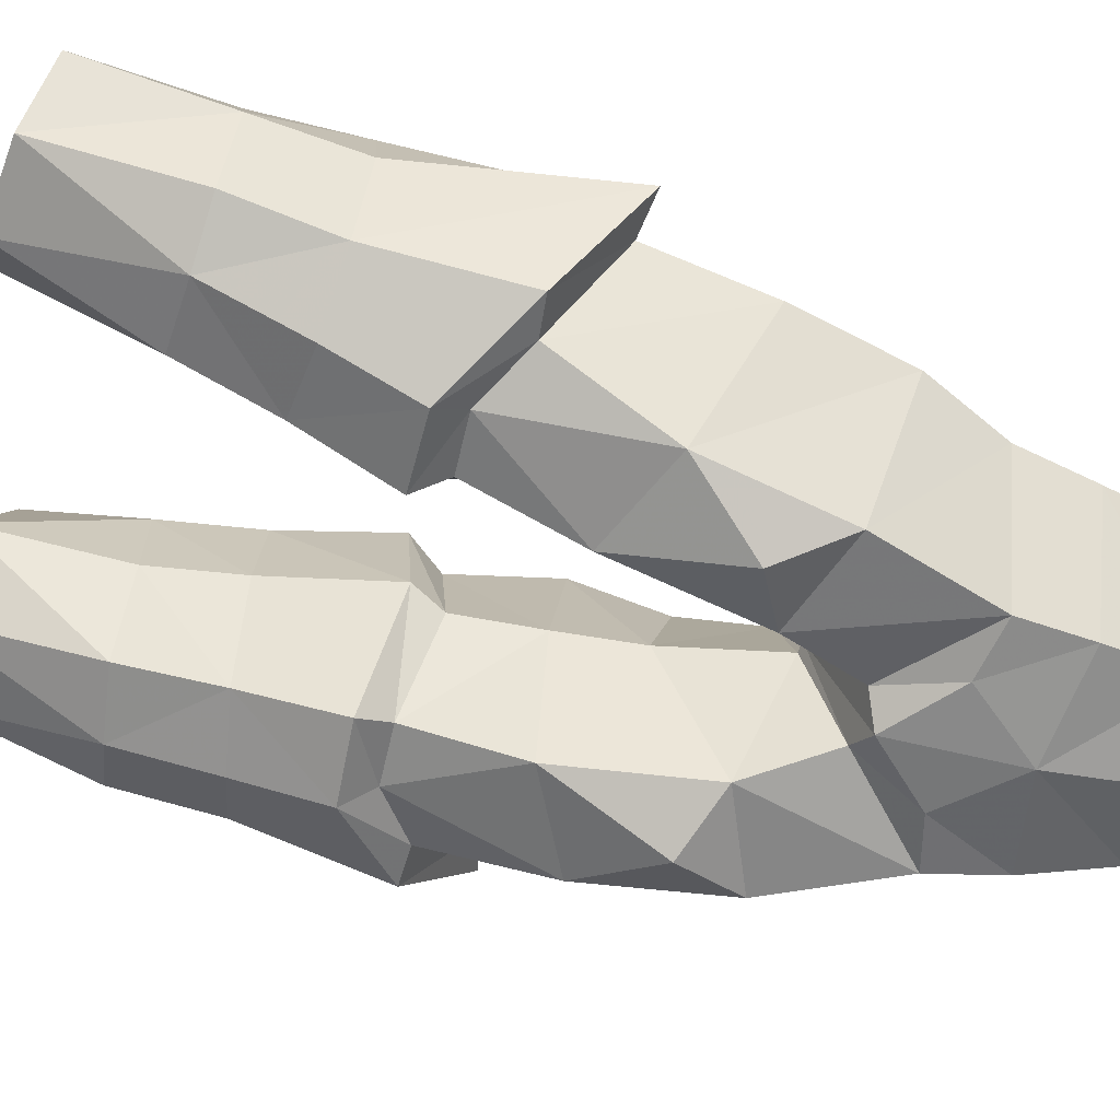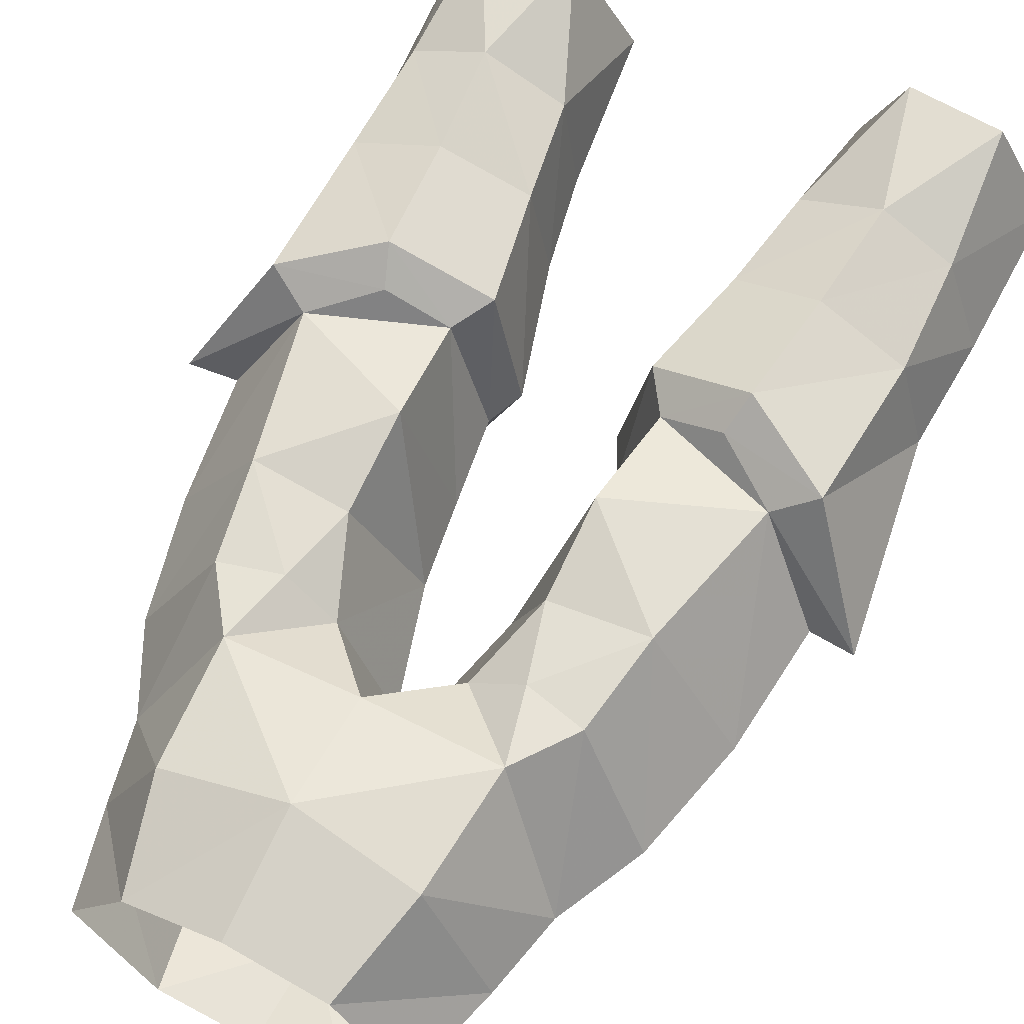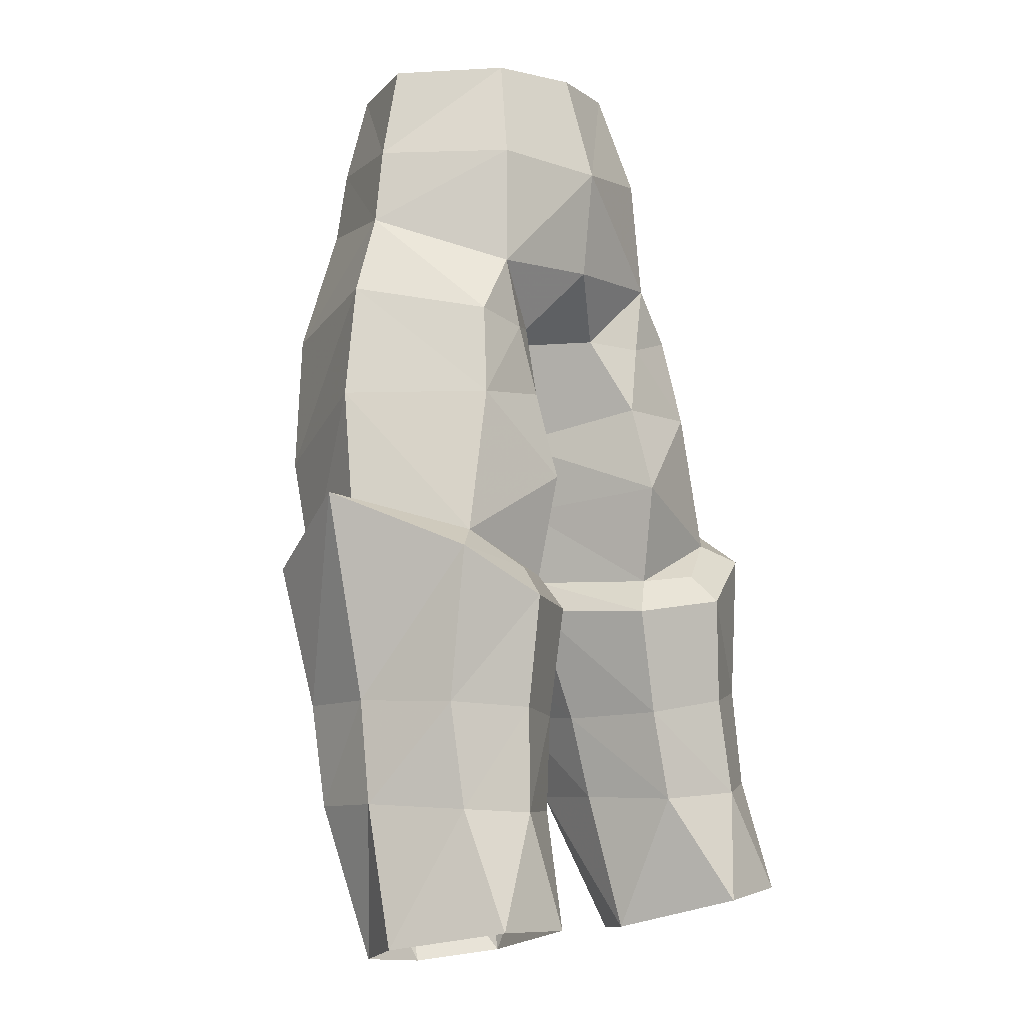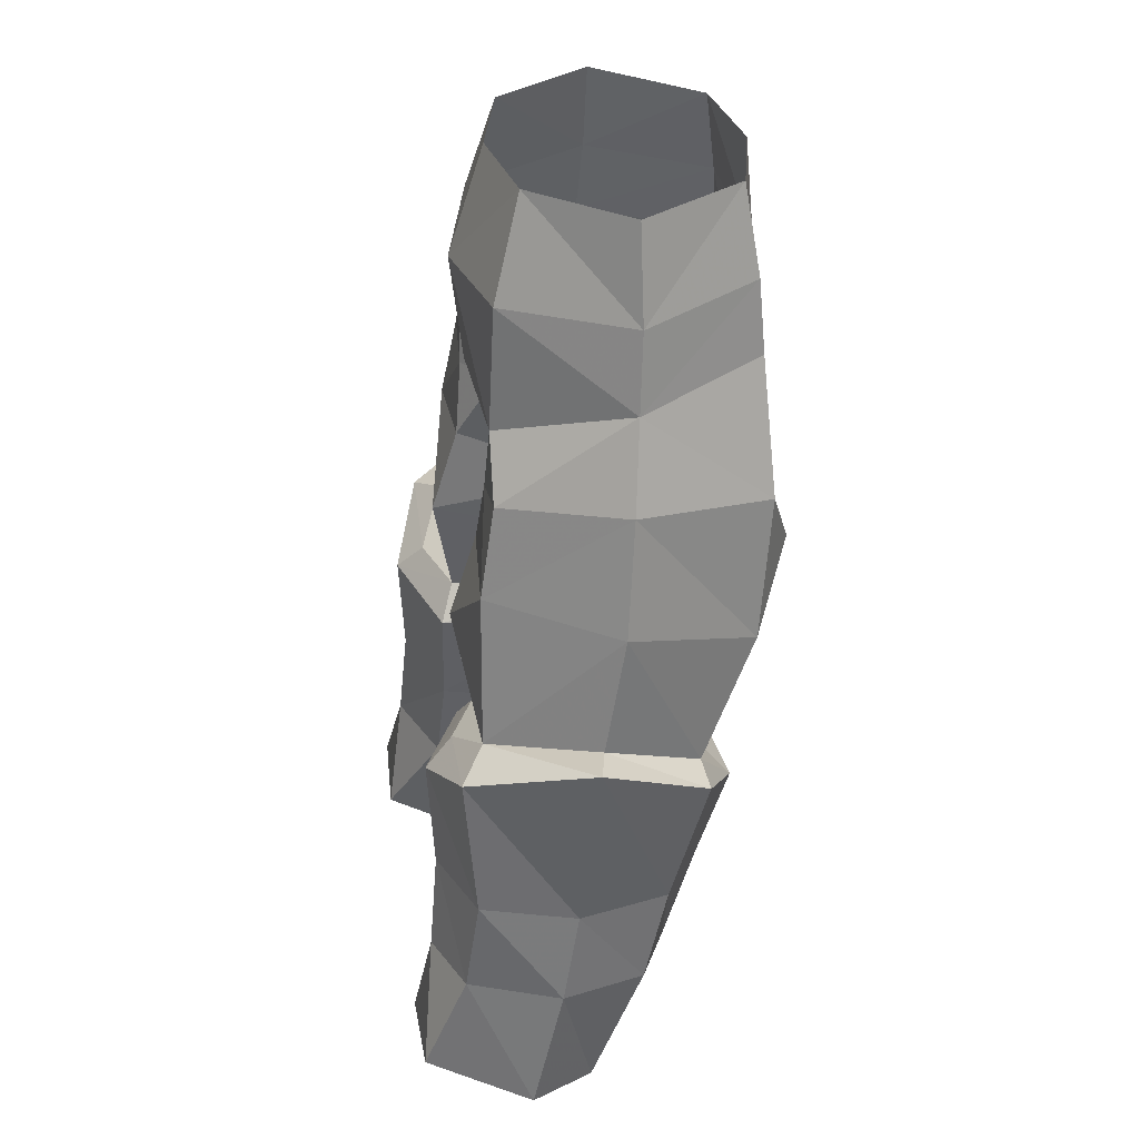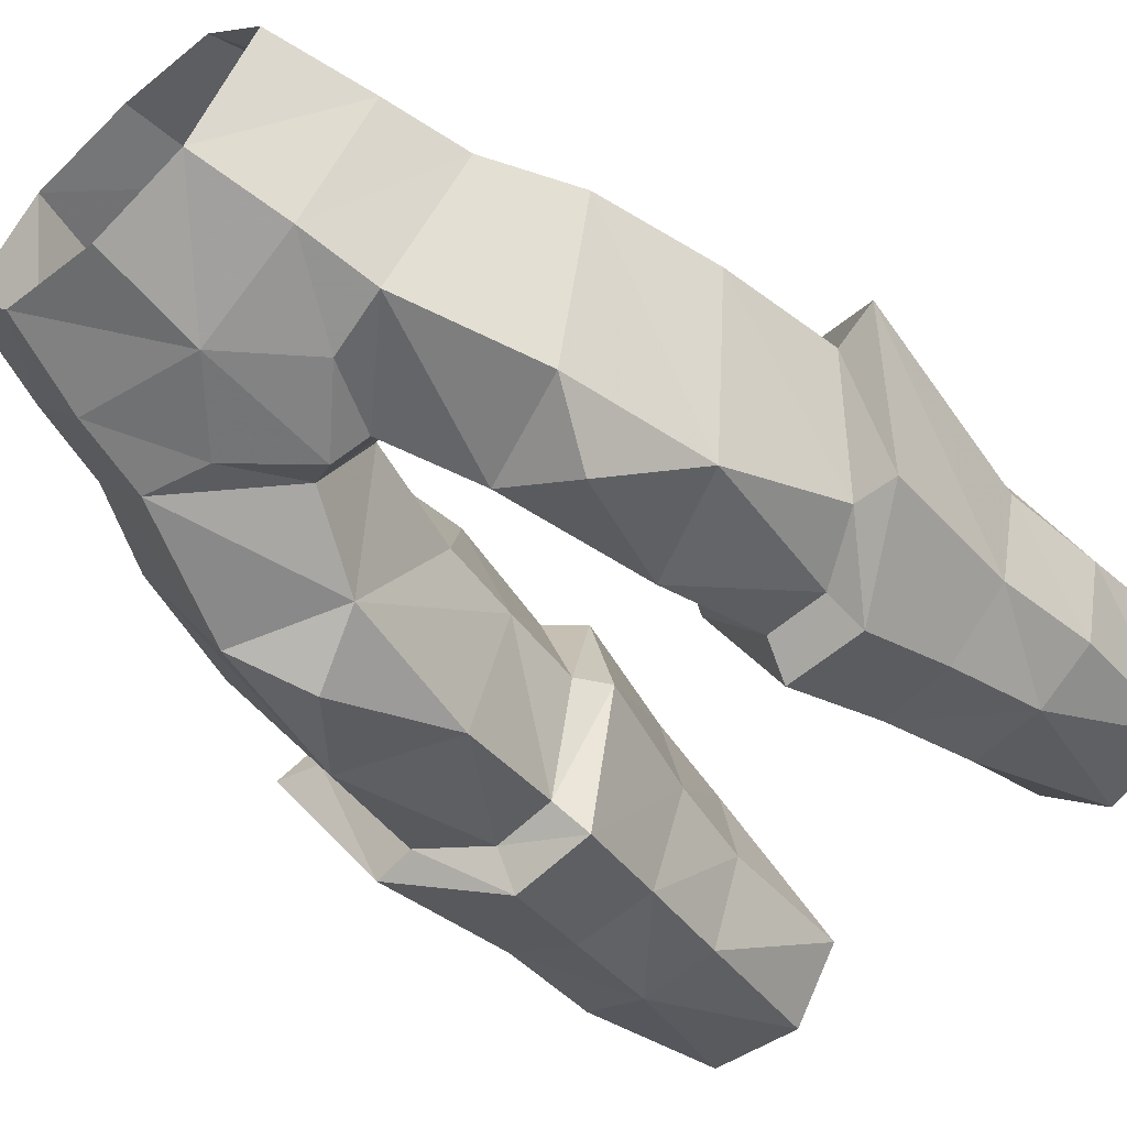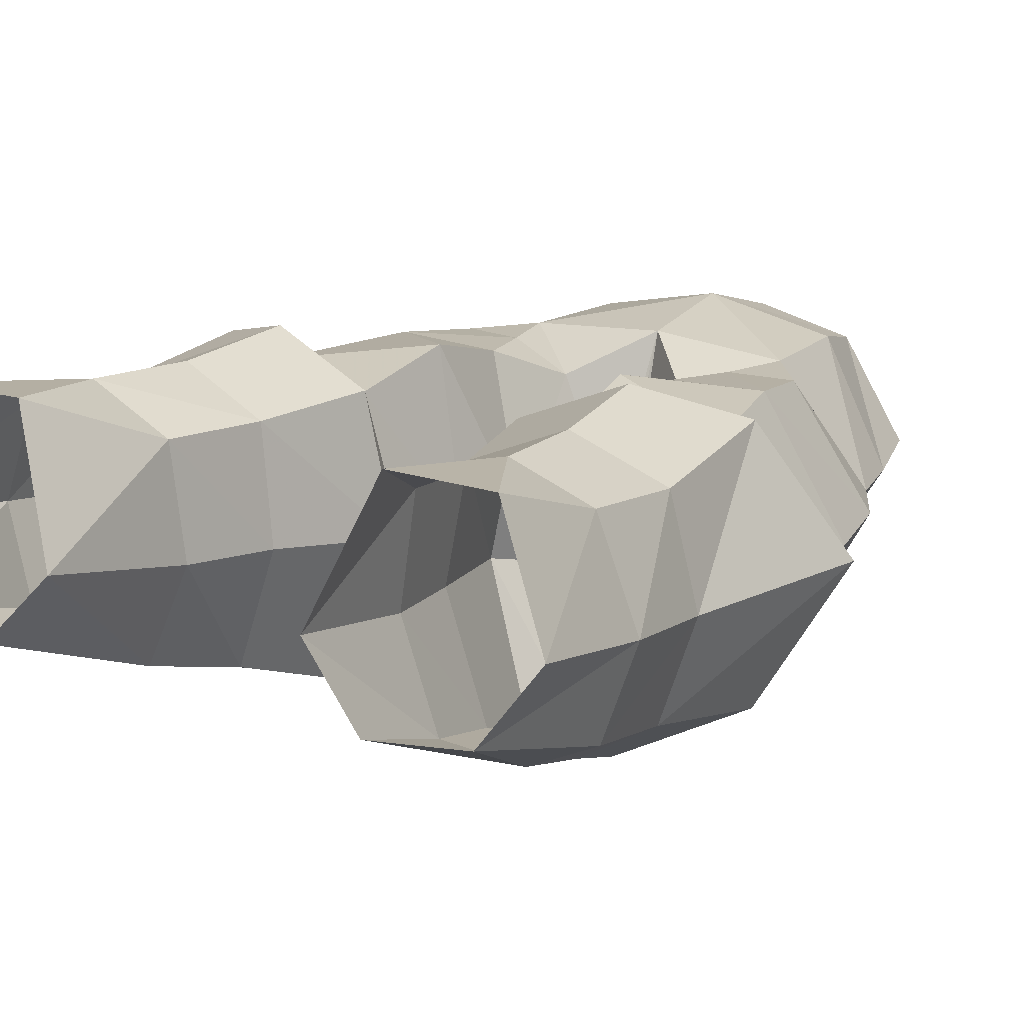
<metadata>
{"format":"obj","ext":"obj","renderer":"f3d","projection":"perspective","resolution":1024,"background":"white","views":[{"elev":-59.9,"azim":-103.0,"up":"+Y"},{"elev":58.8,"azim":27.2,"up":"+Y"},{"elev":-3.9,"azim":127.8,"up":"+Z"},{"elev":36.6,"azim":-98.1,"up":"+Z"},{"elev":-60.0,"azim":42.9,"up":"+Y"},{"elev":19.1,"azim":-148.7,"up":"+Y"}]}
</metadata>
<code>
g archer_trousers_male_99750
v 3.261 -4.441 56.37
v 6.619 -0.5842 53.02
v 5.709 -0.5888 56.5
v -6.748 -0.5842 53.02
v -3.389 -4.441 56.37
v -5.837 -0.5888 56.5
v 3.366 2.963 56.65
v -3.495 2.963 56.65
v 10.92 2.649 27.21
v 9.592 6.133 27.11
v 9.715 5.592 31.04
v 10.68 2.024 31.03
v 7.016 7.213 26.88
v 6.613 6.859 30.78
v 3.653 2.134 26.66
v 5.041 -1.257 26.43
v 4.395 -2.401 30
v 3.001 1.709 30.01
v 9.904 -0.5348 26.92
v 9.623 -1.433 30.74
v 7.016 7.213 26.88
v 4.178 5.866 26.71
v 3.57 5.557 30.34
v 6.613 6.859 30.78
v 9.434 5.999 36.8
v 11.87 1.432 38.83
v 6.19 7.054 35
v 3.644 -3.862 33.58
v 1.685 0.898 34.62
v 9.962 -2.774 36.08
v 2.701 5.57 34.55
v 6.19 7.054 35
v 7.144 -2.904 30.4
v 6.565 -4.212 33.65
v 7.144 -2.904 30.4
v 6.565 -4.212 33.65
v 11.87 1.432 38.83
v 9.434 5.999 36.8
v 8.022 5.105 37.48
v 10.25 1.111 38.5
v 6.19 7.054 35
v 5.813 6.023 36.06
v 1.685 0.898 34.62
v 3.644 -3.862 33.58
v 4.068 -3.054 34.81
v 2.293 0.5785 35.81
v 6.565 -4.212 33.65
v 9.962 -2.774 36.08
v 8.457 -2.674 36.18
v 6.258 -3.192 34.8
v 6.19 7.054 35
v 2.701 5.57 34.55
v 3.616 5.062 35.83
v 5.813 6.023 36.06
v 6.565 -4.212 33.65
v 6.258 -3.192 34.8
v 9.287 7.798 22.72
v 5.968 7.921 22.47
v 5.968 7.921 22.47
v 11.11 3.837 21.97
v 4.177 3.435 21.22
v 6.285 1.126 20.81
v 9.439 1.364 21.24
v 7.709 -1.594 26.71
v 6.285 1.126 20.81
v 7.709 -1.594 26.71
v -11.05 2.649 27.21
v -10.81 2.024 31.03
v -9.843 5.592 31.04
v -9.721 6.133 27.11
v -6.742 6.859 30.78
v -7.144 7.213 26.88
v -3.782 2.134 26.66
v -3.129 1.709 30.01
v -4.524 -2.401 30
v -5.17 -1.257 26.43
v -10.03 -0.5348 26.92
v -9.751 -1.433 30.74
v -7.144 7.213 26.88
v -6.742 6.859 30.78
v -3.699 5.557 30.34
v -4.307 5.866 26.71
v -12 1.432 38.83
v -9.563 5.999 36.8
v -6.318 7.054 35
v -1.813 0.898 34.62
v -3.772 -3.862 33.58
v -10.09 -2.774 36.08
v -6.318 7.054 35
v -2.829 5.57 34.55
v -6.694 -4.212 33.65
v -7.273 -2.904 30.4
v -7.273 -2.904 30.4
v -6.694 -4.212 33.65
v -12 1.432 38.83
v -10.38 1.111 38.5
v -8.151 5.105 37.48
v -9.563 5.999 36.8
v -5.942 6.023 36.06
v -6.318 7.054 35
v -1.813 0.898 34.62
v -2.422 0.5785 35.81
v -4.196 -3.054 34.81
v -3.772 -3.862 33.58
v -6.694 -4.212 33.65
v -6.386 -3.192 34.8
v -8.586 -2.674 36.18
v -10.09 -2.774 36.08
v -6.318 7.054 35
v -5.942 6.023 36.06
v -3.744 5.062 35.83
v -2.829 5.57 34.55
v -6.386 -3.192 34.8
v -6.694 -4.212 33.65
v -6.096 7.921 22.47
v -9.415 7.798 22.72
v -6.096 7.921 22.47
v -11.23 3.837 21.97
v -6.414 1.126 20.81
v -4.306 3.435 21.22
v -9.567 1.364 21.24
v -7.838 -1.594 26.71
v -6.414 1.126 20.81
v -7.838 -1.594 26.71
v 3.616 5.062 35.83
v 8.022 5.105 37.48
v 5.813 6.023 36.06
v 8.457 -2.674 36.18
v 7.215 -4.78 40.53
v 6.258 -3.192 34.8
v 3.99 -4.938 53.09
v 6.619 -0.5842 53.02
v 3.261 -4.441 56.37
v 4.315 4.003 52.91
v 3.366 2.963 56.65
v 4.396 -5.127 50.4
v 7.247 -0.4095 50.14
v -0.06427 -5.555 52.44
v -0.06428 -5.171 56.27
v -0.06428 3.75 56.66
v -0.06428 5.06 52.52
v 1.903 0.08373 38.86
v 1.494 -0.3419 41.82
v 3.291 5.725 39.73
v 3.301 4.704 43.09
v 3.616 5.062 35.83
v 2.293 0.5785 35.81
v 2.479 -5.243 44.3
v 3.491 -4.609 38.84
v 0.3429 -1.05 45.94
v 0.9672 -4.535 47.35
v -0.06428 -1.005 46
v -0.06427 -5.395 47.75
v 4.068 -3.054 34.81
v 2.179 3.331 45.99
v 4.88 -6.193 43.17
v 9.756 0.2924 42.87
v 10.25 1.111 38.5
v 8.022 5.105 37.48
v 8.731 -0.07938 47.13
v 6.762 4.915 42.89
v 2.202 -5.344 49.89
v 4.659 4.263 48.38
v -0.06428 4.623 48.44
v 4.023 4.42 45.75
v 6.211 -5.353 45.71
v 6.178 4.328 46.27
v -3.744 5.062 35.83
v -5.942 6.023 36.06
v -8.151 5.105 37.48
v -8.586 -2.674 36.18
v -6.386 -3.192 34.8
v -7.343 -4.78 40.53
v -4.119 -4.938 53.09
v -3.389 -4.441 56.37
v -6.748 -0.5842 53.02
v -4.444 4.003 52.91
v -3.495 2.963 56.65
v -4.525 -5.127 50.4
v -7.376 -0.4095 50.14
v -2.032 0.08372 38.86
v -3.419 5.725 39.73
v -1.623 -0.3419 41.82
v -3.43 4.704 43.09
v -3.744 5.062 35.83
v -2.422 0.5785 35.81
v -2.607 -5.243 44.3
v -3.619 -4.609 38.84
v -0.4714 -1.05 45.94
v -1.096 -4.535 47.35
v -4.196 -3.054 34.81
v -2.308 3.331 45.99
v -5.009 -6.193 43.17
v -9.884 0.2924 42.87
v -8.151 5.105 37.48
v -10.38 1.111 38.5
v -8.859 -0.07938 47.13
v -6.89 4.915 42.89
v -2.331 -5.344 49.89
v -4.787 4.263 48.38
v -4.152 4.42 45.75
v -6.339 -5.353 45.71
v -6.307 4.328 46.27
f 1 2 3
f 4 5 6
f 7 3 2
f 4 6 8
f 9 10 11
f 11 12 9
f 10 13 14
f 14 11 10
f 15 16 17
f 17 18 15
f 19 9 12
f 12 20 19
f 21 22 23
f 23 24 21
f 22 15 18
f 18 23 22
f 12 11 25
f 25 26 12
f 11 14 27
f 27 25 11
f 18 17 28
f 28 29 18
f 20 12 26
f 26 30 20
f 24 23 31
f 31 32 24
f 23 18 29
f 29 31 23
f 17 33 34
f 34 28 17
f 35 20 30
f 30 36 35
f 37 38 39
f 39 40 37
f 38 41 42
f 42 39 38
f 43 44 45
f 45 46 43
f 47 48 49
f 49 50 47
f 51 52 53
f 53 54 51
f 52 43 46
f 46 53 52
f 44 55 56
f 56 45 44
f 48 37 40
f 40 49 48
f 13 10 57
f 57 58 13
f 59 22 21
f 10 9 60
f 60 57 10
f 16 15 61
f 61 62 16
f 9 19 63
f 63 60 9
f 59 61 22
f 62 64 16
f 65 63 66
f 67 68 69
f 69 70 67
f 70 69 71
f 71 72 70
f 73 74 75
f 75 76 73
f 77 78 68
f 68 67 77
f 79 80 81
f 81 82 79
f 82 81 74
f 74 73 82
f 68 83 84
f 84 69 68
f 69 84 85
f 85 71 69
f 74 86 87
f 87 75 74
f 78 88 83
f 83 68 78
f 80 89 90
f 90 81 80
f 81 90 86
f 86 74 81
f 75 87 91
f 91 92 75
f 93 94 88
f 88 78 93
f 95 96 97
f 97 98 95
f 98 97 99
f 99 100 98
f 101 102 103
f 103 104 101
f 105 106 107
f 107 108 105
f 109 110 111
f 111 112 109
f 112 111 102
f 102 101 112
f 104 103 113
f 113 114 104
f 108 107 96
f 96 95 108
f 72 115 116
f 116 70 72
f 79 82 117
f 70 116 118
f 118 67 70
f 76 119 120
f 120 73 76
f 67 118 121
f 121 77 67
f 117 82 120
f 76 122 119
f 123 124 121
f 33 17 64
f 20 66 19
f 17 16 64
f 20 35 66
f 125 126 127
f 128 129 130
f 131 132 133
f 134 135 132
f 136 137 131
f 132 131 137
f 131 133 138
f 139 138 133
f 140 135 141
f 134 141 135
f 142 143 144
f 145 144 143
f 146 147 142
f 144 146 142
f 143 142 148
f 149 148 142
f 150 151 152
f 153 152 151
f 149 142 154
f 147 154 142
f 143 155 145
f 148 149 156
f 157 158 159
f 146 144 159
f 160 129 157
f 159 144 161
f 153 162 138
f 137 134 132
f 138 162 131
f 162 136 131
f 137 163 134
f 163 141 134
f 164 141 163
f 164 163 155
f 165 155 163
f 162 153 151
f 150 152 164
f 166 136 148
f 136 166 137
f 167 165 163
f 136 162 151
f 150 148 151
f 148 136 151
f 129 166 156
f 150 143 148
f 155 150 164
f 145 161 144
f 128 157 129
f 166 148 156
f 160 137 166
f 160 167 137
f 161 167 160
f 161 165 167
f 161 145 165
f 145 155 165
f 157 161 160
f 166 129 160
f 137 167 163
f 158 157 128
f 161 157 159
f 150 155 143
f 149 154 130
f 129 149 130
f 129 156 149
f 92 122 75
f 78 77 124
f 75 122 76
f 78 124 93
f 168 169 170
f 171 172 173
f 174 175 176
f 177 176 178
f 179 174 180
f 176 180 174
f 174 138 175
f 139 175 138
f 140 141 178
f 177 178 141
f 181 182 183
f 184 183 182
f 185 181 186
f 182 181 185
f 183 187 181
f 188 181 187
f 189 152 190
f 153 190 152
f 188 191 181
f 186 181 191
f 183 184 192
f 187 193 188
f 194 195 196
f 185 195 182
f 197 194 173
f 195 198 182
f 153 138 199
f 180 176 177
f 138 174 199
f 199 174 179
f 180 177 200
f 200 177 141
f 164 200 141
f 164 192 200
f 201 200 192
f 199 190 153
f 189 164 152
f 202 187 179
f 179 180 202
f 203 200 201
f 179 190 199
f 189 190 187
f 187 190 179
f 173 193 202
f 189 187 183
f 192 164 189
f 184 182 198
f 171 173 194
f 202 193 187
f 197 202 180
f 197 180 203
f 198 197 203
f 198 203 201
f 198 201 184
f 184 201 192
f 194 197 198
f 202 197 173
f 180 200 203
f 196 171 194
f 198 195 194
f 189 183 192
f 188 172 191
f 173 172 188
f 173 188 193
f 63 19 66
f 124 77 121
f 61 15 22
f 82 73 120

</code>
